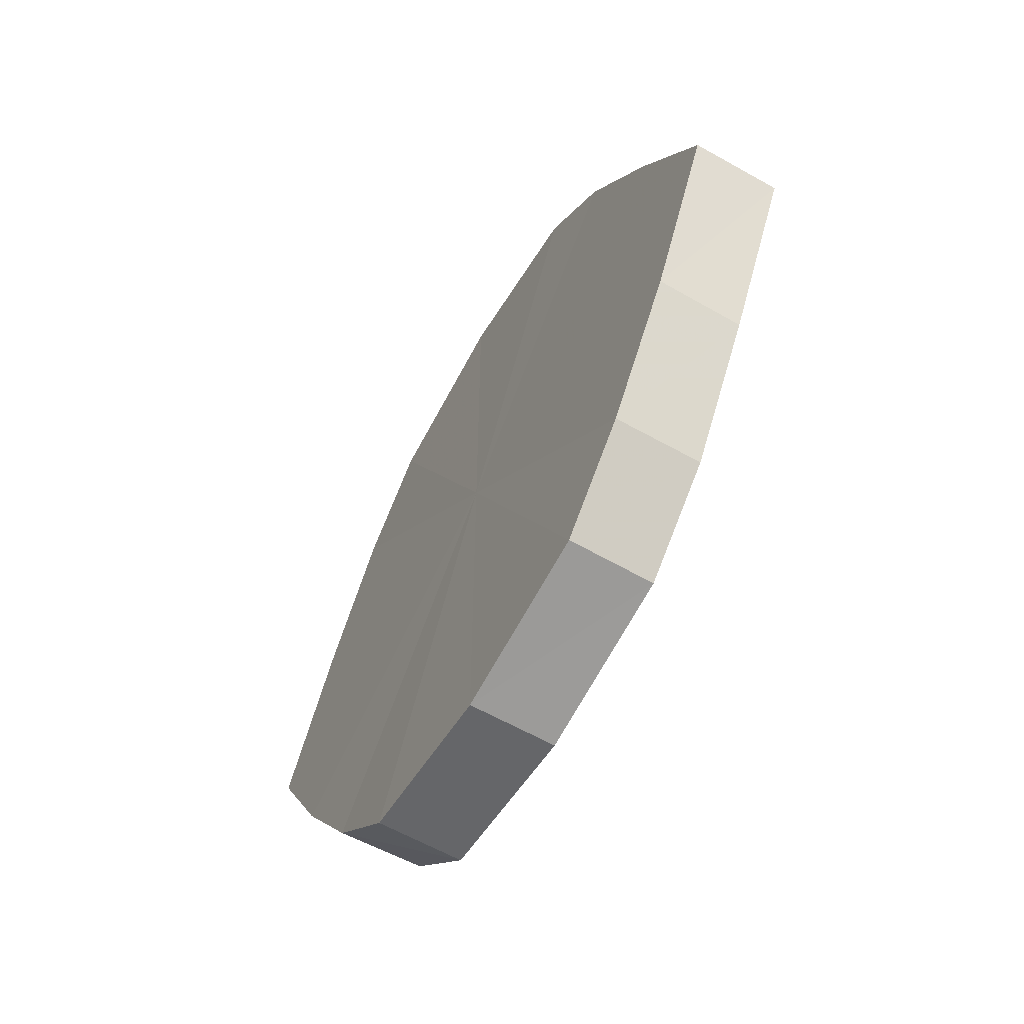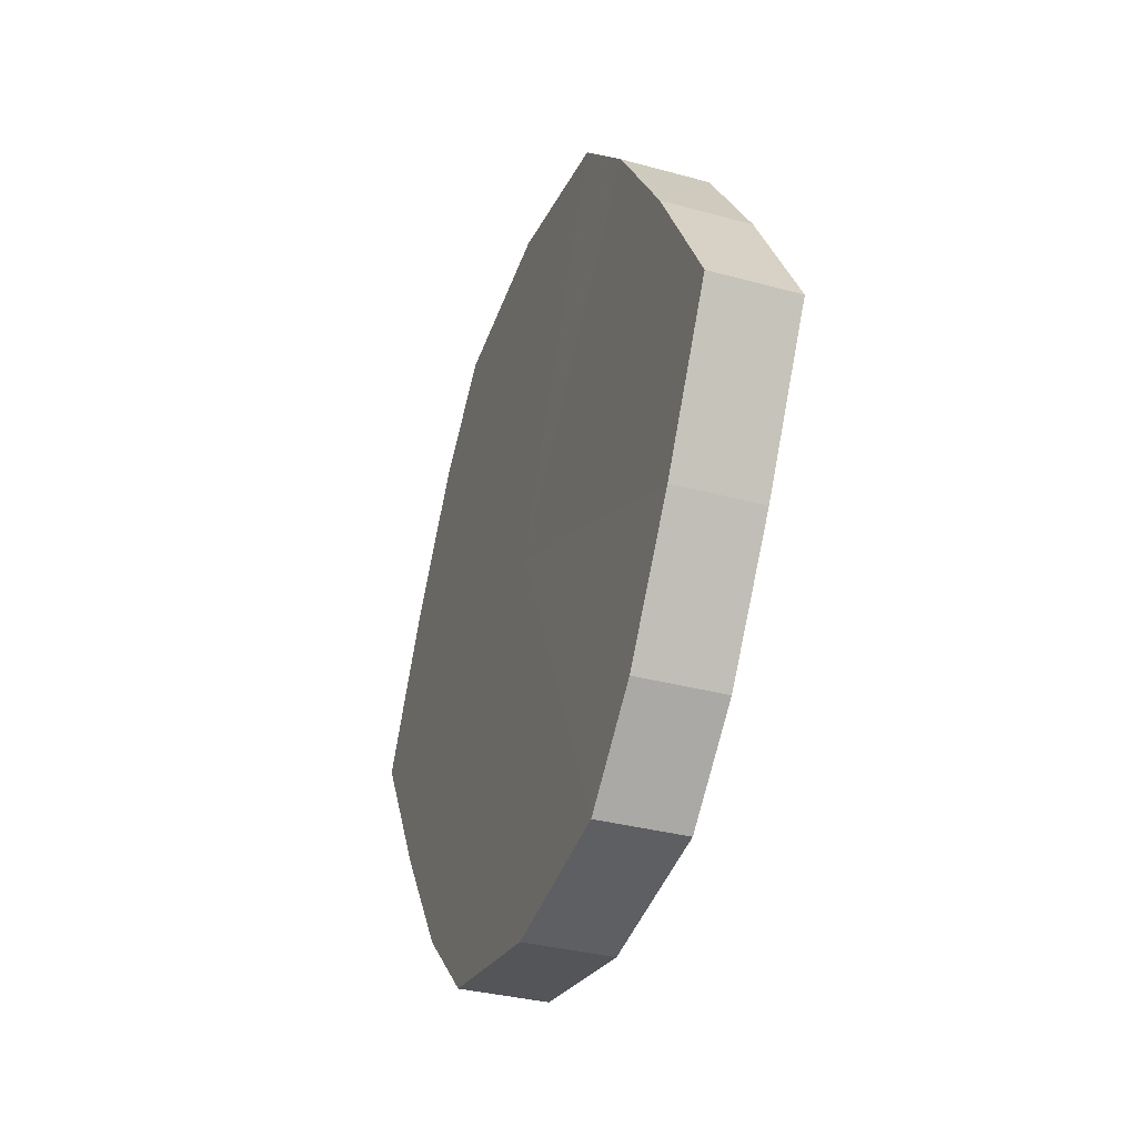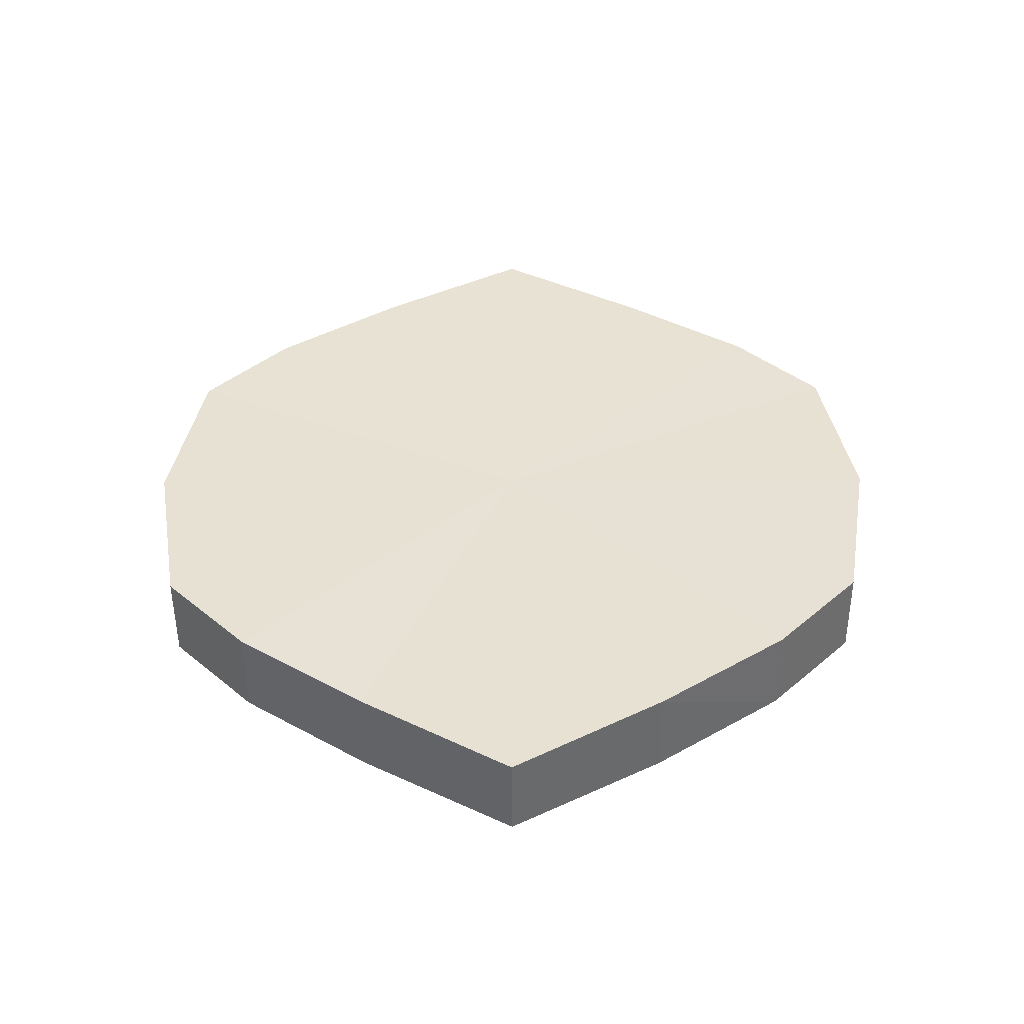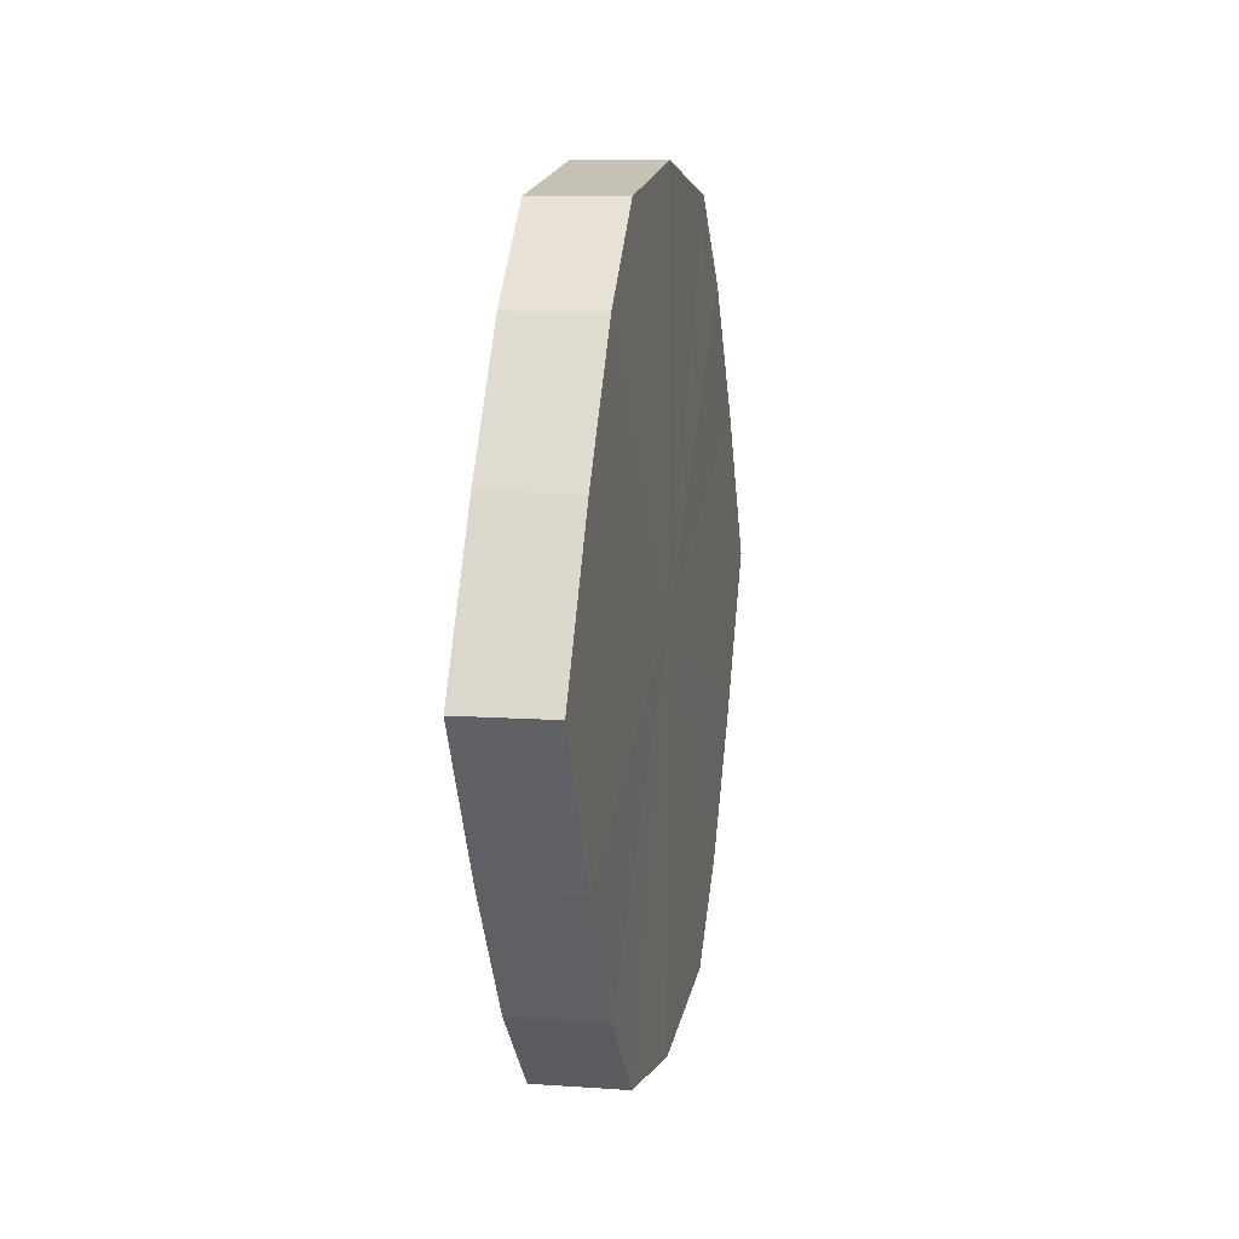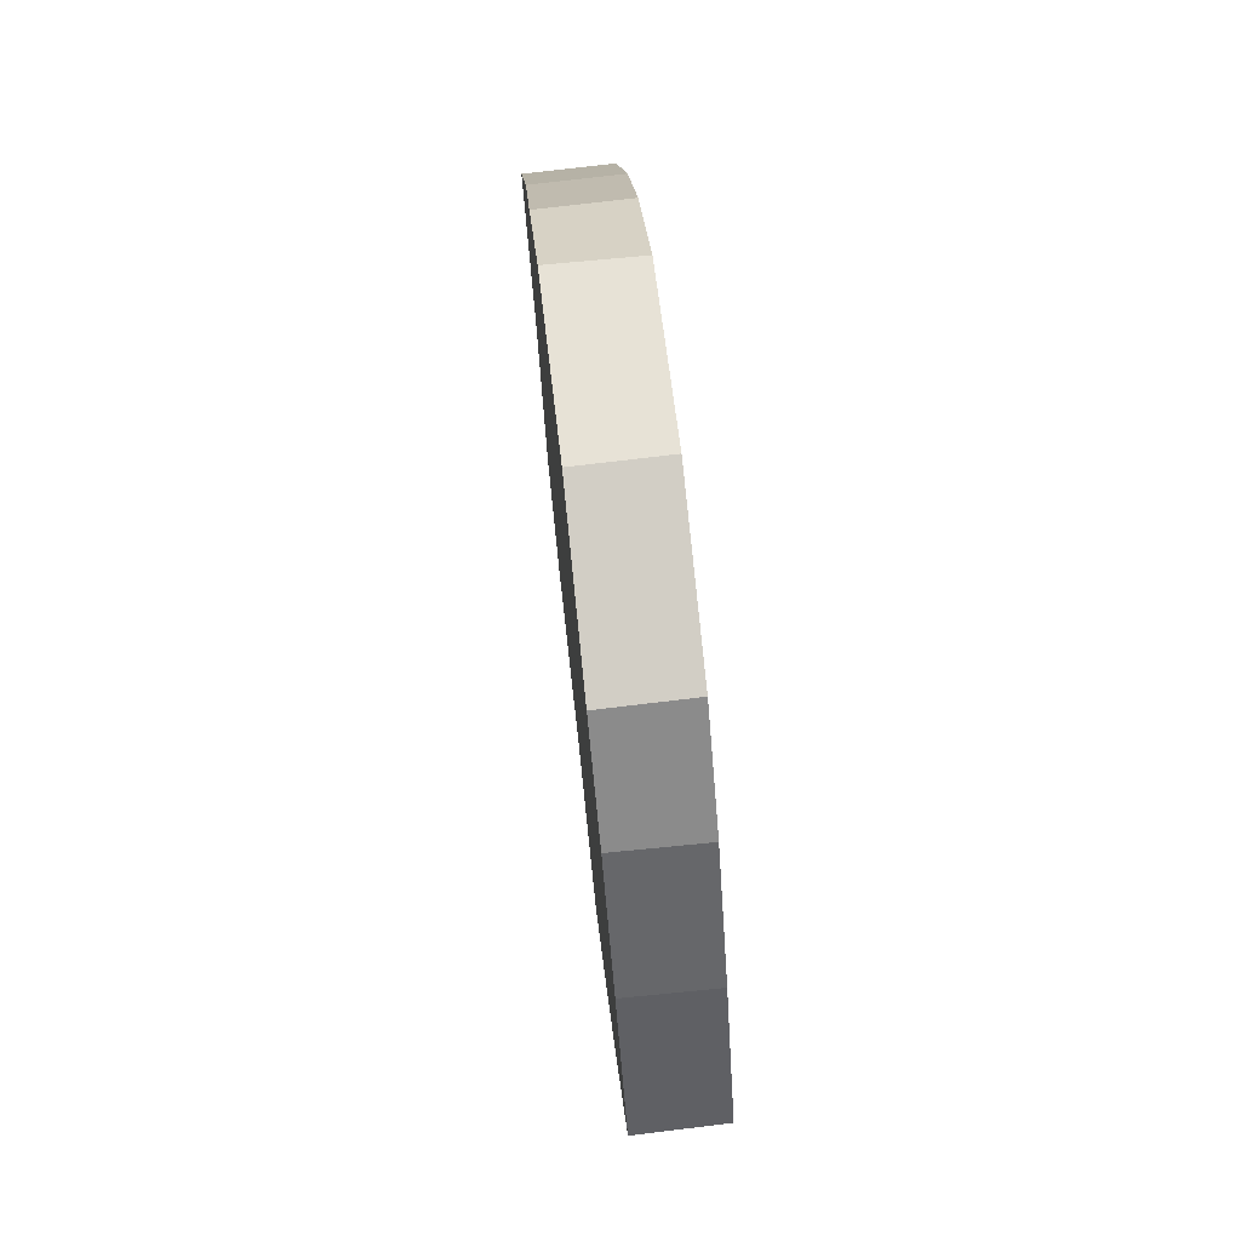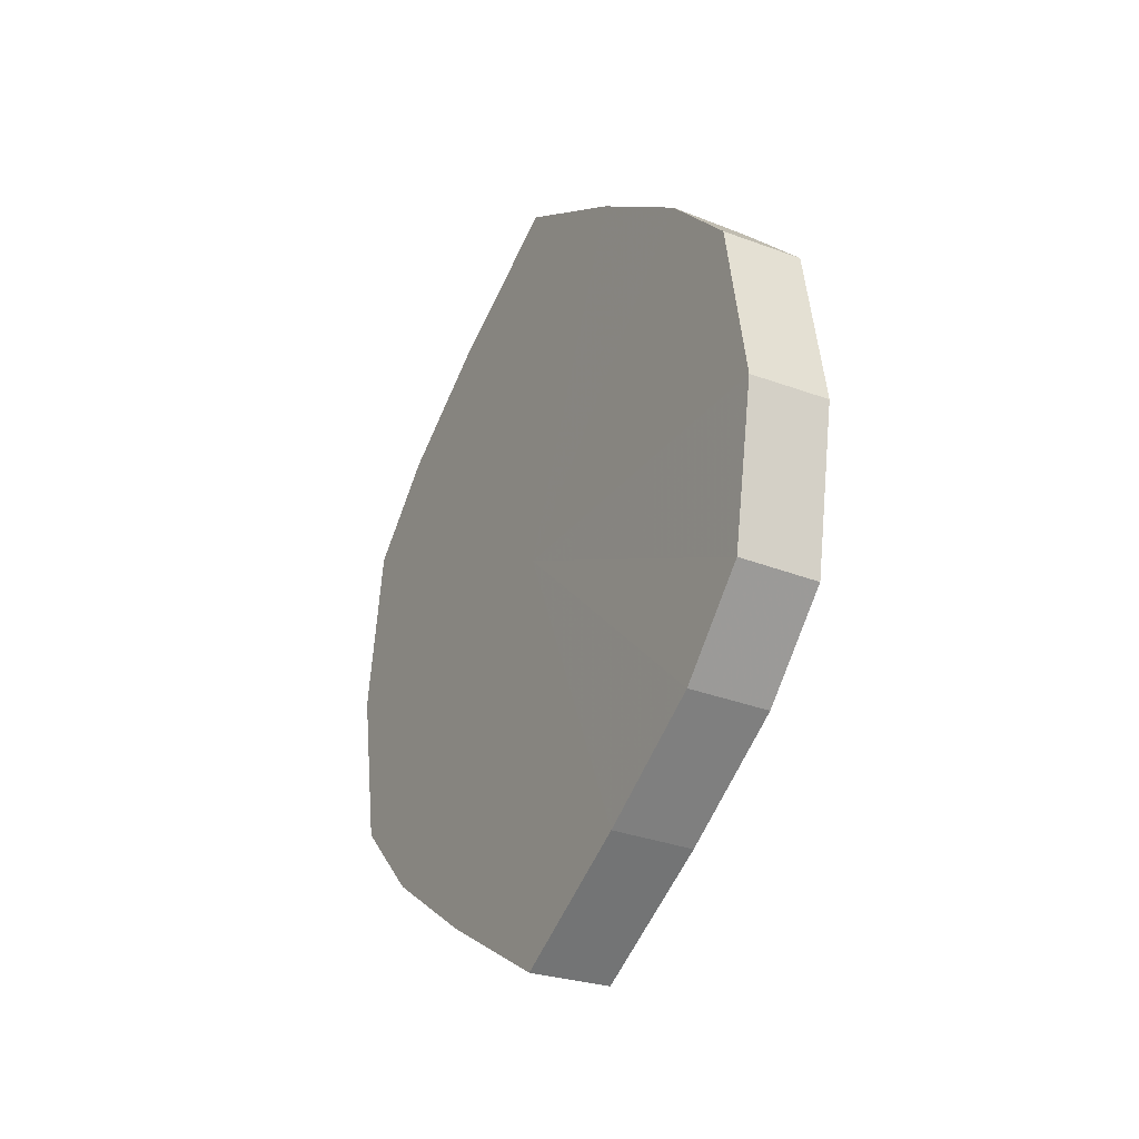
<metadata>
{"format":"obj","ext":"obj","renderer":"f3d","projection":"perspective","resolution":1024,"background":"white","views":[{"elev":-60.9,"azim":-29.6,"up":"+Z"},{"elev":-33.9,"azim":-20.0,"up":"+Z"},{"elev":-50.2,"azim":90.3,"up":"+Y"},{"elev":9.3,"azim":10.8,"up":"+Z"},{"elev":72.7,"azim":173.7,"up":"+Z"},{"elev":-28.9,"azim":150.0,"up":"+Y"}]}
</metadata>
<code>
o 3449
v 2218 1879 8.13
v 2218 1879 8.133
v 2218 1879 8.13
v 2218 1879 8.143
v 2218 1879 8.133
v 2218 1879 8.133
v 2218 1879 8.133
v 2218 1879 8.157
v 2218 1879 8.143
v 2218 1879 8.143
v 2218 1879 8.143
v 2218 1879 8.175
v 2218 1879 8.157
v 2218 1879 8.157
v 2218 1879 8.157
v 2218 1879 8.192
v 2218 1879 8.175
v 2218 1879 8.175
v 2218 1879 8.175
v 2218 1879 8.206
v 2218 1879 8.192
v 2218 1879 8.192
v 2218 1879 8.192
v 2218 1879 8.216
v 2218 1879 8.206
v 2218 1879 8.206
v 2218 1879 8.206
v 2218 1879 8.219
v 2218 1879 8.216
v 2218 1879 8.216
v 2218 1879 8.216
v 2218 1879 8.219
v 2218 1879 8.13
v 2218 1879 8.133
v 2218 1879 8.133
v 2218 1879 8.143
v 2218 1879 8.143
v 2218 1879 8.133
v 2218 1879 8.13
v 2218 1879 8.143
v 2218 1879 8.133
v 2218 1879 8.157
v 2218 1879 8.157
v 2218 1879 8.157
v 2218 1879 8.143
v 2218 1879 8.175
v 2218 1879 8.157
v 2218 1879 8.175
v 2218 1879 8.175
v 2218 1879 8.192
v 2218 1879 8.175
v 2218 1879 8.206
v 2218 1879 8.192
v 2218 1879 8.192
v 2218 1879 8.192
v 2218 1879 8.216
v 2218 1879 8.206
v 2218 1879 8.219
v 2218 1879 8.216
v 2218 1879 8.206
v 2218 1879 8.206
v 2218 1879 8.216
v 2218 1879 8.219
v 2218 1879 8.216
v 2218 1879 8.175
v 2218 1879 8.133
v 2218 1879 8.13
v 2218 1879 8.143
v 2218 1879 8.133
v 2218 1879 8.157
v 2218 1879 8.143
v 2218 1879 8.175
v 2218 1879 8.157
v 2218 1879 8.192
v 2218 1879 8.175
v 2218 1879 8.206
v 2218 1879 8.192
v 2218 1879 8.216
v 2218 1879 8.206
v 2218 1879 8.219
v 2218 1879 8.216
v 2218 1879 8.175
v 2218 1879 8.13
v 2218 1879 8.133
v 2218 1879 8.133
v 2218 1879 8.143
v 2218 1879 8.143
v 2218 1879 8.157
v 2218 1879 8.157
v 2218 1879 8.175
v 2218 1879 8.175
v 2218 1879 8.192
v 2218 1879 8.192
v 2218 1879 8.206
v 2218 1879 8.206
v 2218 1879 8.216
v 2218 1879 8.216
v 2218 1879 8.219
f 1 2 3
f 2 4 5
f 6 1 7
f 4 8 9
f 10 6 11
f 8 12 13
f 14 10 15
f 12 16 17
f 18 14 19
f 16 20 21
f 22 18 23
f 20 24 25
f 26 22 27
f 24 28 29
f 30 26 31
f 28 30 32
f 33 34 35
f 35 36 37
f 38 39 33
f 40 41 38
f 37 42 43
f 44 45 40
f 46 47 44
f 43 48 49
f 50 51 46
f 52 53 50
f 49 54 55
f 56 57 52
f 58 59 56
f 55 60 61
f 62 63 58
f 61 64 62
f 65 66 67
f 65 68 66
f 65 67 69
f 65 70 68
f 65 69 71
f 65 72 70
f 65 71 73
f 65 74 72
f 65 73 75
f 65 76 74
f 65 75 77
f 65 78 76
f 65 77 79
f 65 80 78
f 65 79 81
f 65 81 80
f 82 83 84
f 82 85 83
f 82 84 86
f 82 87 85
f 82 86 88
f 82 89 87
f 82 88 90
f 82 91 89
f 82 90 92
f 82 93 91
f 82 92 94
f 82 95 93
f 82 94 96
f 82 97 95
f 82 96 98
f 82 98 97

</code>
